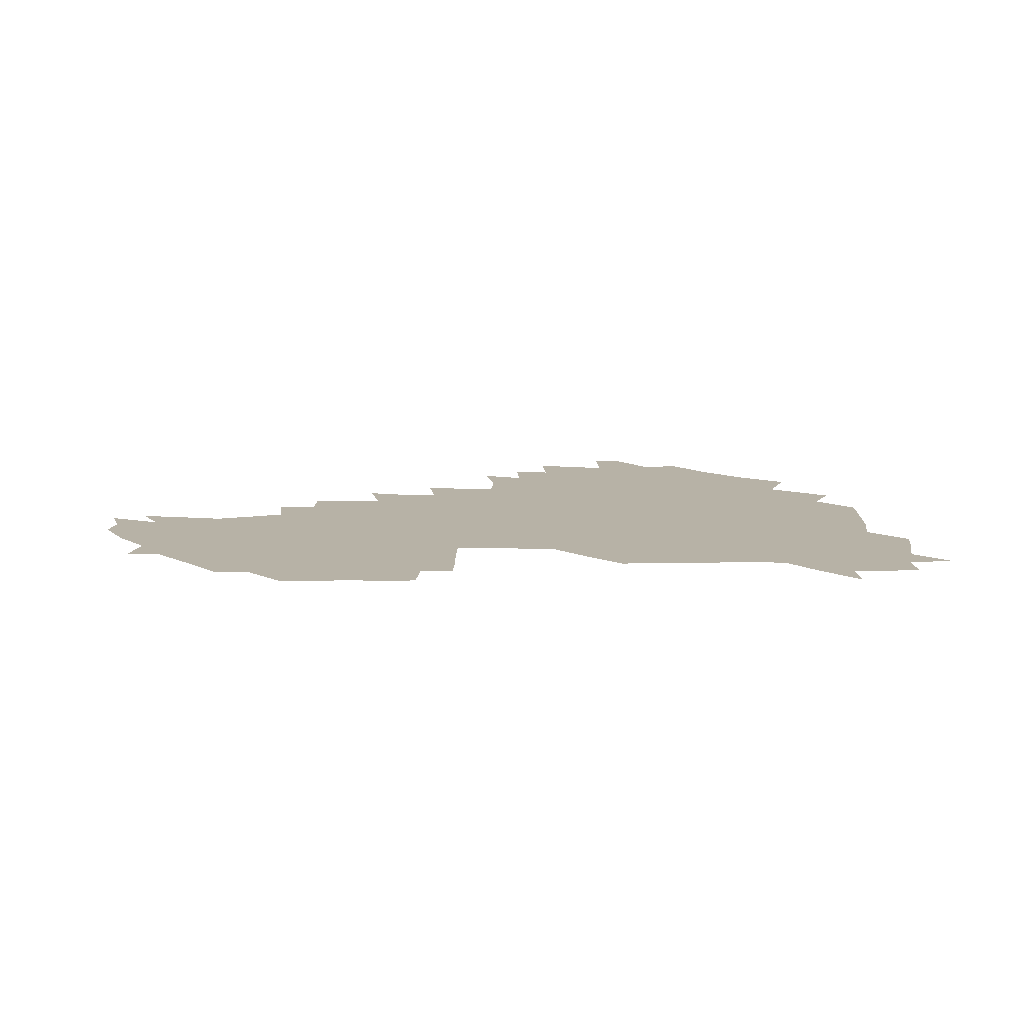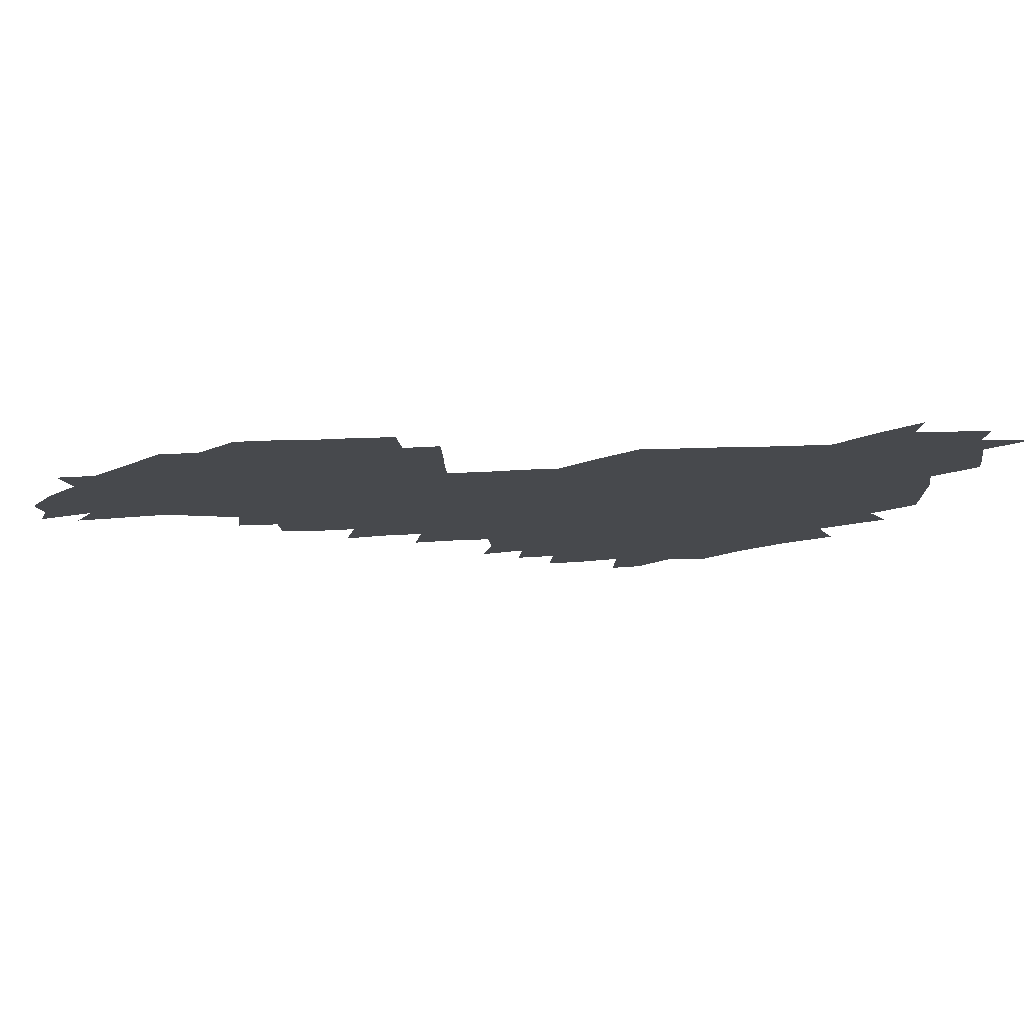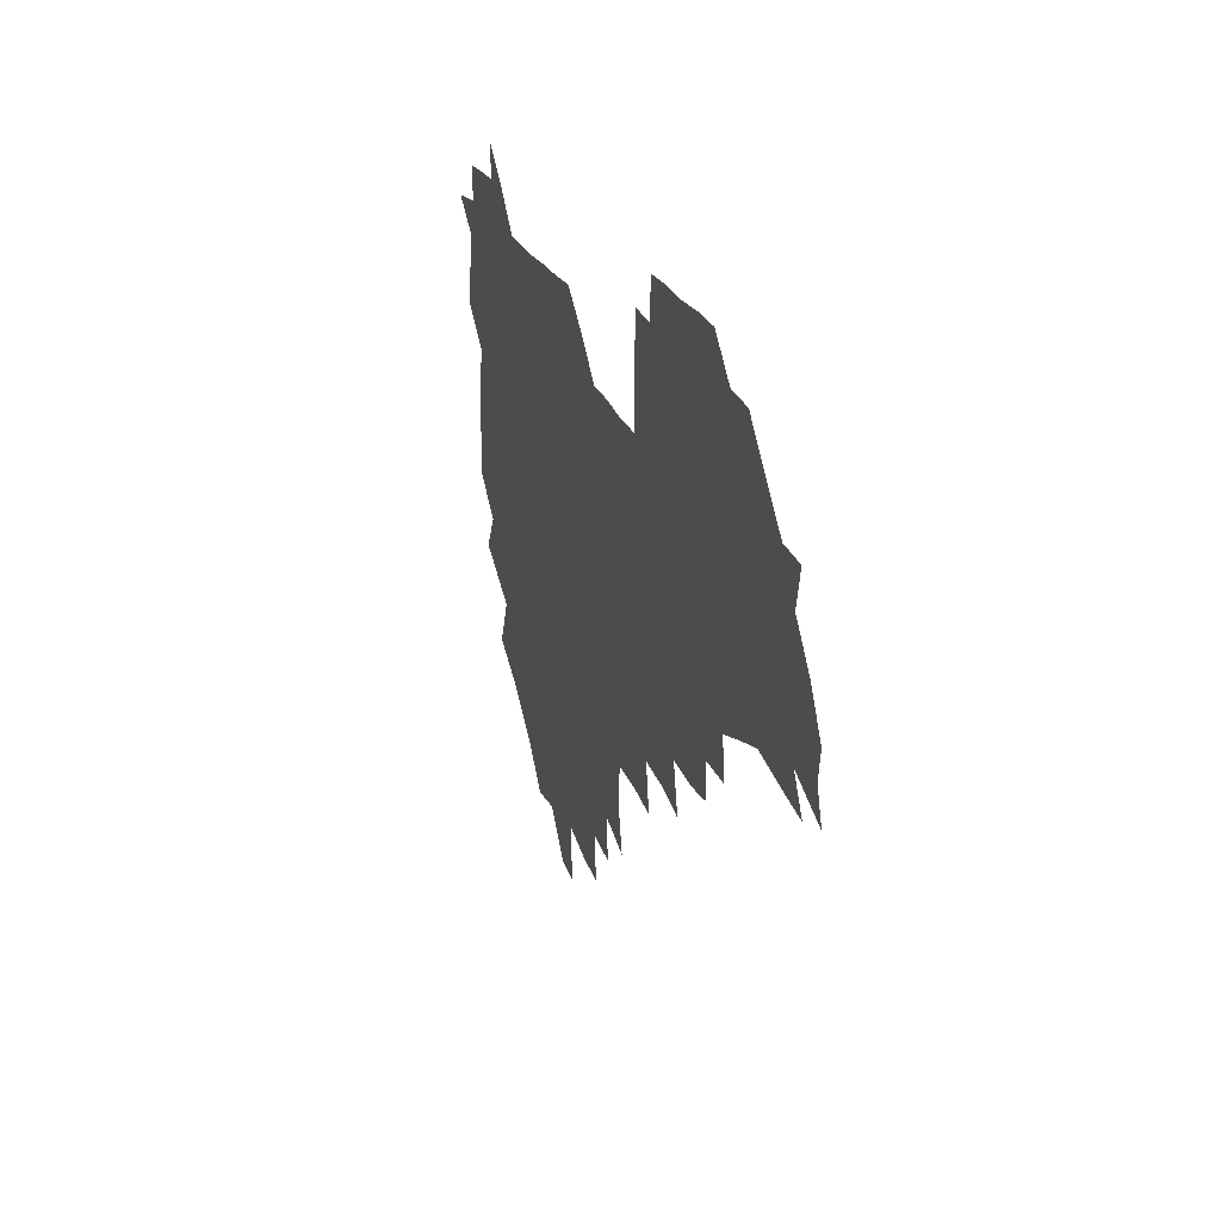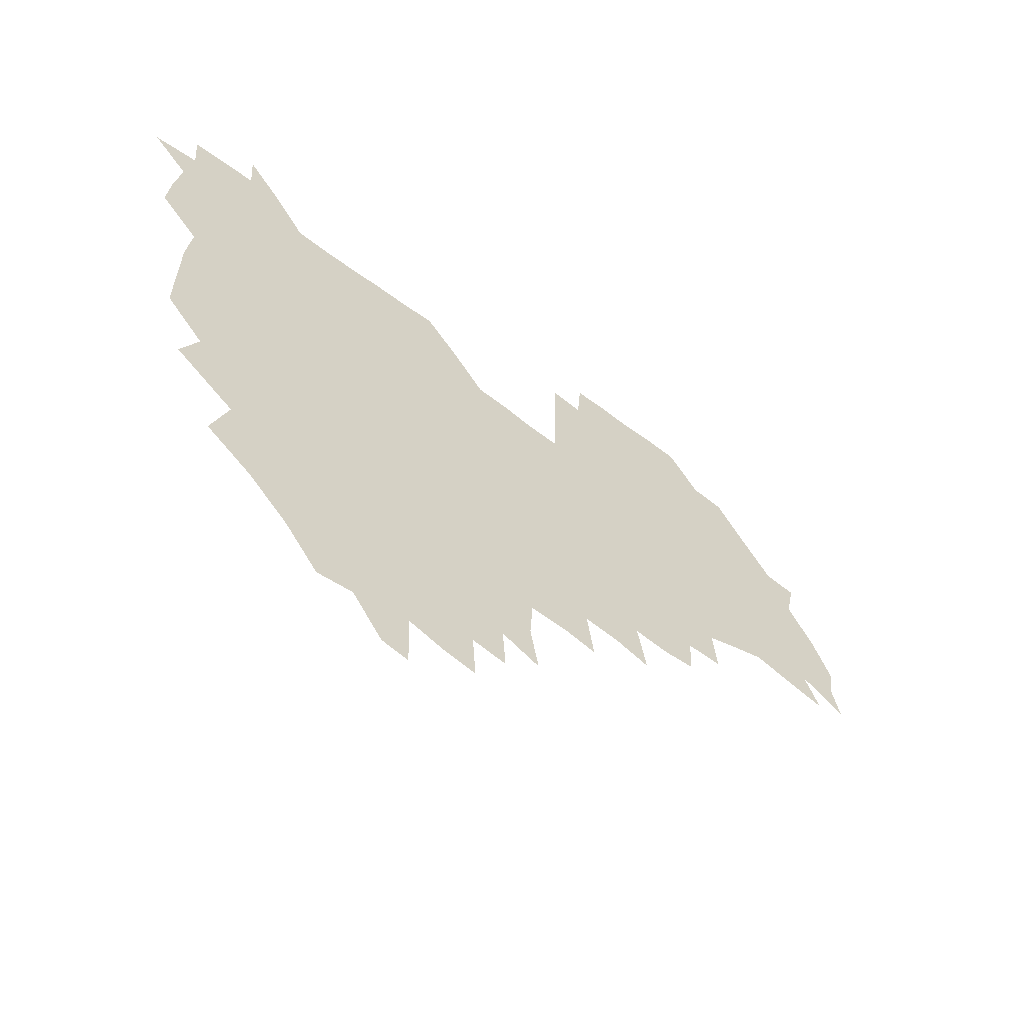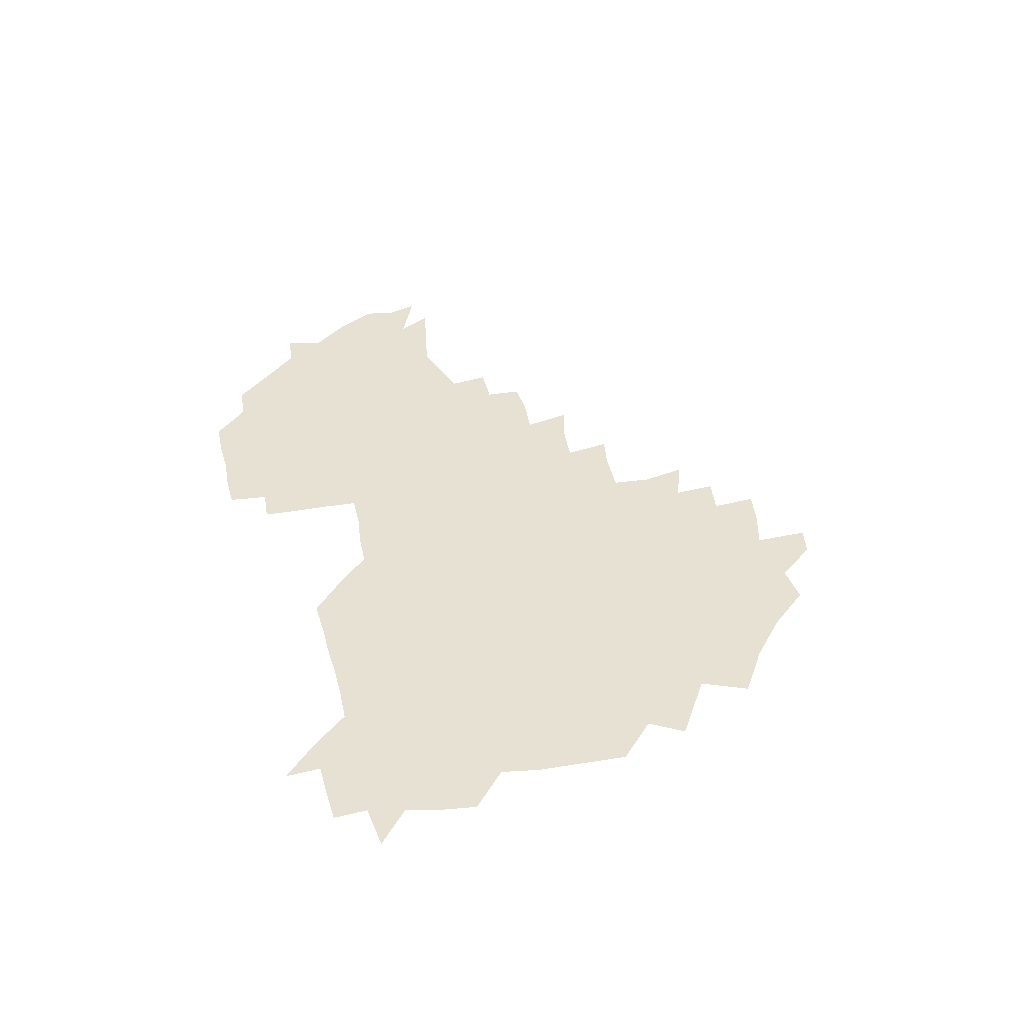
<metadata>
{"format":"obj","ext":"obj","renderer":"f3d","projection":"perspective","resolution":1024,"background":"white","views":[{"elev":12.5,"azim":179.7,"up":"+Z"},{"elev":77.9,"azim":178.3,"up":"+Y"},{"elev":23.7,"azim":72.0,"up":"+Y"},{"elev":-54.3,"azim":-39.3,"up":"+Y"},{"elev":39.4,"azim":-103.4,"up":"+Z"}]}
</metadata>
<code>
v 209.4 267 0
v 220.1 223.5 0
v 221.8 237.4 0
v 225.2 253.8 0
v 229.1 269.5 0
v 228.2 284.1 0
v 233.3 153.4 0
v 233.7 165.7 0
v 234.2 178.5 0
v 234.6 192.3 0
v 237.2 208.8 0
v 239.2 224.7 0
v 239.4 239.7 0
v 240.8 255 0
v 242.4 270.3 0
v 242.6 284.9 0
v 242 123.2 0
v 250.4 137.8 0
v 253.7 152.1 0
v 254.3 165.9 0
v 252.9 180.1 0
v 252.9 194.7 0
v 253 209.6 0
v 255.7 225.3 0
v 254.8 240.2 0
v 255 255.1 0
v 255.7 269.9 0
v 257.5 285.3 0
v 256.6 300.6 0
v 260.9 87.07 0
v 269.1 106.7 0
v 270 122.6 0
v 275.3 138.1 0
v 277.5 152.5 0
v 274.3 166.9 0
v 271 181.2 0
v 268 195.5 0
v 269.7 210.4 0
v 270.9 225.5 0
v 270.5 240.5 0
v 271 255.5 0
v 271.9 270.5 0
v 272.5 285.5 0
v 281.9 74.18 0
v 287.8 93.47 0
v 288 108 0
v 288.6 123.1 0
v 290.4 138.2 0
v 289.7 152.1 0
v 291.3 166.6 0
v 288.2 181.4 0
v 285.9 196.2 0
v 285.6 210.9 0
v 284.4 225.6 0
v 285.2 240.3 0
v 285.3 255.2 0
v 286.4 269.8 0
v 300.4 58.79 0
v 303 78.62 0
v 302.2 92.77 0
v 303.1 108.1 0
v 303.6 123.1 0
v 304.8 138.2 0
v 303.7 152 0
v 305.3 166.6 0
v 305.4 180.9 0
v 302.8 196 0
v 302.6 210.6 0
v 301.9 225.6 0
v 300.8 240.3 0
v 301.1 255 0
v 301 269.4 0
v 316.1 41.45 0
v 317.7 62.96 0
v 317.6 78.7 0
v 317.4 93.39 0
v 317.5 108.1 0
v 317.9 123 0
v 319.4 138.8 0
v 319.9 153.1 0
v 318.9 166.7 0
v 318.9 181.2 0
v 319.1 195.7 0
v 318.3 210.4 0
v 318.8 225 0
v 317.3 240 0
v 316.5 254.9 0
v 315.9 269.5 0
v 333.1 43.16 0
v 332.5 64.87 0
v 332.4 79.77 0
v 332 93.78 0
v 332.9 109.8 0
v 332.6 123.7 0
v 332.6 137.8 0
v 332.7 152.4 0
v 333.7 167.4 0
v 333.4 181.3 0
v 333.2 195.6 0
v 332.6 210.4 0
v 332.5 225.2 0
v 332.4 239.9 0
v 332.2 254.5 0
v 330.5 270.3 0
v 347.5 26.02 0
v 346.9 47.58 0
v 346.4 64.63 0
v 346.6 80.31 0
v 346.4 93.9 0
v 346.6 109.6 0
v 346.5 122.8 0
v 346.7 138 0
v 346.9 153.1 0
v 347.1 167.6 0
v 347.1 181.4 0
v 346.9 195.9 0
v 346.8 210.5 0
v 346.4 225.3 0
v 347 239.8 0
v 346.6 254.5 0
v 345.7 270.4 0
v 360.2 23.91 0
v 359.6 46.98 0
v 360.7 61.86 0
v 360.6 79.26 0
v 360.6 94.24 0
v 360.6 108.9 0
v 360.8 123.4 0
v 360.9 137.9 0
v 361.1 152.4 0
v 361.3 167 0
v 361.2 181.5 0
v 361.3 196 0
v 361.2 210.7 0
v 361.3 225.2 0
v 361.2 240.1 0
v 360.7 255 0
v 360.7 271.3 0
v 361 286 0
v 376.6 42.55 0
v 375.5 61.33 0
v 374.7 79.95 0
v 375 93.52 0
v 375.1 108 0
v 375 123.1 0
v 375.6 137.1 0
v 375.7 151.9 0
v 375.5 167.4 0
v 375.6 181.6 0
v 375.7 196.1 0
v 375.8 210.7 0
v 375.8 225.4 0
v 376.3 241.5 0
v 376.5 257.4 0
v 392 40.32 0
v 390.5 59.52 0
v 389.5 77.86 0
v 389.5 92.81 0
v 389.6 107.8 0
v 389.8 122.3 0
v 390.6 136.4 0
v 390.7 151.1 0
v 389.6 167.6 0
v 389.9 181.8 0
v 390.2 196.2 0
v 390.4 210.7 0
v 390.6 225.5 0
v 391.5 242.6 0
v 406.9 57.42 0
v 405.5 75.38 0
v 403.9 92.09 0
v 405.2 106.3 0
v 405.3 121.2 0
v 405.9 135.7 0
v 405.6 151 0
v 405.5 166.3 0
v 405.1 181.4 0
v 404.9 196.3 0
v 405 210.7 0
v 405.2 225.1 0
v 406.2 242.2 0
v 424 68.91 0
v 419.9 88.17 0
v 421.1 104.5 0
v 422.5 118.8 0
v 420.9 135.9 0
v 421 150.5 0
v 420.2 166.4 0
v 420 181.3 0
v 419.5 196.4 0
v 419.6 210.8 0
v 420 225.3 0
v 421.1 240.4 0
v 439 104 0
v 436.9 120.9 0
v 436.7 135.2 0
v 435.9 150.6 0
v 434.9 166.6 0
v 435 180.9 0
v 433.7 196.6 0
v 434.8 210.8 0
v 434.5 225.1 0
v 436 240.1 0
v 436.6 254.4 0
v 436.8 270.9 0
v 437.3 285.1 0
v 454.6 101.5 0
v 451.3 121.2 0
v 451.1 136.1 0
v 450.4 151.4 0
v 449.8 166.6 0
v 449.6 181.3 0
v 448.8 196.3 0
v 449.6 210.6 0
v 448.8 225 0
v 449.7 239.5 0
v 450.3 254 0
v 451.1 269.6 0
v 451.7 284.1 0
v 453.3 301.2 0
v 468.4 119.8 0
v 465.9 136.7 0
v 465.1 151.8 0
v 463.8 167.6 0
v 463.8 181.8 0
v 464.4 196.2 0
v 463.4 210.9 0
v 461.9 224.7 0
v 464.9 240.2 0
v 465.7 255.1 0
v 465.1 269.2 0
v 465.9 284 0
v 467.9 301.6 0
v 485 115.8 0
v 480.5 136 0
v 479.8 152 0
v 480 166.6 0
v 479 181.8 0
v 479.4 196.3 0
v 479.4 210.9 0
v 479.1 225.6 0
v 480.3 240.6 0
v 479.8 255 0
v 480.5 269.9 0
v 481.3 285 0
v 482.7 300.8 0
v 497.6 134.6 0
v 495.6 151.7 0
v 494.4 167.2 0
v 493.9 181.9 0
v 494.1 196.3 0
v 494.7 210.9 0
v 494.5 225.6 0
v 494.9 240.4 0
v 495.1 255.2 0
v 496.8 270.7 0
v 496.3 285 0
v 498.5 301.5 0
v 512.4 135.9 0
v 512.9 151.1 0
v 510.5 167.3 0
v 509.9 182 0
v 507.4 197 0
v 508 210.7 0
v 510.2 225.8 0
v 509.5 240.3 0
v 510 255 0
v 512.1 270.7 0
v 510.4 284.7 0
v 513.6 301.1 0
v 529.9 151 0
v 527.6 168.1 0
v 525.6 182.6 0
v 525.5 196.9 0
v 523.7 211.3 0
v 524.5 225.7 0
v 523.1 240.2 0
v 524.1 254.5 0
v 525.8 270 0
v 528.6 285.9 0
v 542.6 173 0
v 540.2 184.4 0
v 539.3 197.6 0
v 538.2 211.6 0
v 537.8 225.6 0
v 541.1 240.4 0
v 539.9 254.8 0
v 541.6 269.6 0
v 544.2 284.9 0
v 558.2 177.6 0
v 555.4 187.2 0
v 553.4 198.6 0
v 552.9 211.5 0
v 554.1 225.3 0
v 556.4 239.6 0
v 556.7 254.3 0
v 558.8 268.9 0
v 581.2 173.4 0
v 568.9 188.3 0
v 567.9 199.1 0
v 568.1 211.1 0
v 570 224.2 0
v 570.1 238.4 0
v 574.1 252.9 0
v 596.3 171.1 0
v 588.2 185.4 0
v 584.4 198.1 0
v 583 210.4 0
v 584 222 0
v 585.5 235.5 0
v 589.3 251.8 0
v 611 175.8 0
v 606.6 189.6 0
v 608.8 201.9 0
v 598.7 219.5 0
f 4 5 1
f 11 12 2
f 2 12 3
f 12 13 3
f 3 13 4
f 13 14 4
f 4 14 5
f 14 15 5
f 5 15 6
f 15 16 6
f 18 19 7
f 7 19 8
f 19 20 8
f 8 20 9
f 20 21 9
f 9 21 10
f 21 22 10
f 10 22 11
f 22 23 11
f 11 23 12
f 23 24 12
f 12 24 13
f 24 25 13
f 13 25 14
f 25 26 14
f 14 26 15
f 26 27 15
f 15 27 16
f 27 28 16
f 31 32 17
f 17 32 18
f 32 33 18
f 18 33 19
f 33 34 19
f 19 34 20
f 34 35 20
f 20 35 21
f 35 36 21
f 21 36 22
f 36 37 22
f 22 37 23
f 37 38 23
f 23 38 24
f 38 39 24
f 24 39 25
f 39 40 25
f 25 40 26
f 40 41 26
f 26 41 27
f 41 42 27
f 27 42 28
f 42 43 28
f 28 43 29
f 44 45 30
f 30 45 31
f 45 46 31
f 31 46 32
f 46 47 32
f 32 47 33
f 47 48 33
f 33 48 34
f 48 49 34
f 34 49 35
f 49 50 35
f 35 50 36
f 50 51 36
f 36 51 37
f 51 52 37
f 37 52 38
f 52 53 38
f 38 53 39
f 53 54 39
f 39 54 40
f 54 55 40
f 40 55 41
f 55 56 41
f 41 56 42
f 56 57 42
f 42 57 43
f 58 59 44
f 44 59 45
f 59 60 45
f 45 60 46
f 60 61 46
f 46 61 47
f 61 62 47
f 47 62 48
f 62 63 48
f 48 63 49
f 63 64 49
f 49 64 50
f 64 65 50
f 50 65 51
f 65 66 51
f 51 66 52
f 66 67 52
f 52 67 53
f 67 68 53
f 53 68 54
f 68 69 54
f 54 69 55
f 69 70 55
f 55 70 56
f 70 71 56
f 56 71 57
f 71 72 57
f 73 74 58
f 58 74 59
f 74 75 59
f 59 75 60
f 75 76 60
f 60 76 61
f 76 77 61
f 61 77 62
f 77 78 62
f 62 78 63
f 78 79 63
f 63 79 64
f 79 80 64
f 64 80 65
f 80 81 65
f 65 81 66
f 81 82 66
f 66 82 67
f 82 83 67
f 67 83 68
f 83 84 68
f 68 84 69
f 84 85 69
f 69 85 70
f 85 86 70
f 70 86 71
f 86 87 71
f 71 87 72
f 87 88 72
f 73 89 74
f 89 90 74
f 74 90 75
f 90 91 75
f 75 91 76
f 91 92 76
f 76 92 77
f 92 93 77
f 77 93 78
f 93 94 78
f 78 94 79
f 94 95 79
f 79 95 80
f 95 96 80
f 80 96 81
f 96 97 81
f 81 97 82
f 97 98 82
f 82 98 83
f 98 99 83
f 83 99 84
f 99 100 84
f 84 100 85
f 100 101 85
f 85 101 86
f 101 102 86
f 86 102 87
f 102 103 87
f 87 103 88
f 103 104 88
f 105 106 89
f 89 106 90
f 106 107 90
f 90 107 91
f 107 108 91
f 91 108 92
f 108 109 92
f 92 109 93
f 109 110 93
f 93 110 94
f 110 111 94
f 94 111 95
f 111 112 95
f 95 112 96
f 112 113 96
f 96 113 97
f 113 114 97
f 97 114 98
f 114 115 98
f 98 115 99
f 115 116 99
f 99 116 100
f 116 117 100
f 100 117 101
f 117 118 101
f 101 118 102
f 118 119 102
f 102 119 103
f 119 120 103
f 103 120 104
f 120 121 104
f 105 122 106
f 122 123 106
f 106 123 107
f 123 124 107
f 107 124 108
f 124 125 108
f 108 125 109
f 125 126 109
f 109 126 110
f 126 127 110
f 110 127 111
f 127 128 111
f 111 128 112
f 128 129 112
f 112 129 113
f 129 130 113
f 113 130 114
f 130 131 114
f 114 131 115
f 131 132 115
f 115 132 116
f 132 133 116
f 116 133 117
f 133 134 117
f 117 134 118
f 134 135 118
f 118 135 119
f 135 136 119
f 119 136 120
f 136 137 120
f 120 137 121
f 137 138 121
f 123 140 124
f 140 141 124
f 124 141 125
f 141 142 125
f 125 142 126
f 142 143 126
f 126 143 127
f 143 144 127
f 127 144 128
f 144 145 128
f 128 145 129
f 145 146 129
f 129 146 130
f 146 147 130
f 130 147 131
f 147 148 131
f 131 148 132
f 148 149 132
f 132 149 133
f 149 150 133
f 133 150 134
f 150 151 134
f 134 151 135
f 151 152 135
f 135 152 136
f 152 153 136
f 136 153 137
f 153 154 137
f 137 154 138
f 140 155 141
f 155 156 141
f 141 156 142
f 156 157 142
f 142 157 143
f 157 158 143
f 143 158 144
f 158 159 144
f 144 159 145
f 159 160 145
f 145 160 146
f 160 161 146
f 146 161 147
f 161 162 147
f 147 162 148
f 162 163 148
f 148 163 149
f 163 164 149
f 149 164 150
f 164 165 150
f 150 165 151
f 165 166 151
f 151 166 152
f 166 167 152
f 152 167 153
f 167 168 153
f 153 168 154
f 156 169 157
f 169 170 157
f 157 170 158
f 170 171 158
f 158 171 159
f 171 172 159
f 159 172 160
f 172 173 160
f 160 173 161
f 173 174 161
f 161 174 162
f 174 175 162
f 162 175 163
f 175 176 163
f 163 176 164
f 176 177 164
f 164 177 165
f 177 178 165
f 165 178 166
f 178 179 166
f 166 179 167
f 179 180 167
f 167 180 168
f 180 181 168
f 170 182 171
f 182 183 171
f 171 183 172
f 183 184 172
f 172 184 173
f 184 185 173
f 173 185 174
f 185 186 174
f 174 186 175
f 186 187 175
f 175 187 176
f 187 188 176
f 176 188 177
f 188 189 177
f 177 189 178
f 189 190 178
f 178 190 179
f 190 191 179
f 179 191 180
f 191 192 180
f 180 192 181
f 192 193 181
f 184 194 185
f 194 195 185
f 185 195 186
f 195 196 186
f 186 196 187
f 196 197 187
f 187 197 188
f 197 198 188
f 188 198 189
f 198 199 189
f 189 199 190
f 199 200 190
f 190 200 191
f 200 201 191
f 191 201 192
f 201 202 192
f 192 202 193
f 202 203 193
f 194 207 195
f 207 208 195
f 195 208 196
f 208 209 196
f 196 209 197
f 209 210 197
f 197 210 198
f 210 211 198
f 198 211 199
f 211 212 199
f 199 212 200
f 212 213 200
f 200 213 201
f 213 214 201
f 201 214 202
f 214 215 202
f 202 215 203
f 215 216 203
f 203 216 204
f 216 217 204
f 204 217 205
f 217 218 205
f 205 218 206
f 218 219 206
f 208 221 209
f 221 222 209
f 209 222 210
f 222 223 210
f 210 223 211
f 223 224 211
f 211 224 212
f 224 225 212
f 212 225 213
f 225 226 213
f 213 226 214
f 226 227 214
f 214 227 215
f 227 228 215
f 215 228 216
f 228 229 216
f 216 229 217
f 229 230 217
f 217 230 218
f 230 231 218
f 218 231 219
f 231 232 219
f 219 232 220
f 232 233 220
f 221 234 222
f 234 235 222
f 222 235 223
f 235 236 223
f 223 236 224
f 236 237 224
f 224 237 225
f 237 238 225
f 225 238 226
f 238 239 226
f 226 239 227
f 239 240 227
f 227 240 228
f 240 241 228
f 228 241 229
f 241 242 229
f 229 242 230
f 242 243 230
f 230 243 231
f 243 244 231
f 231 244 232
f 244 245 232
f 232 245 233
f 245 246 233
f 235 247 236
f 247 248 236
f 236 248 237
f 248 249 237
f 237 249 238
f 249 250 238
f 238 250 239
f 250 251 239
f 239 251 240
f 251 252 240
f 240 252 241
f 252 253 241
f 241 253 242
f 253 254 242
f 242 254 243
f 254 255 243
f 243 255 244
f 255 256 244
f 244 256 245
f 256 257 245
f 245 257 246
f 257 258 246
f 247 259 248
f 259 260 248
f 248 260 249
f 260 261 249
f 249 261 250
f 261 262 250
f 250 262 251
f 262 263 251
f 251 263 252
f 263 264 252
f 252 264 253
f 264 265 253
f 253 265 254
f 265 266 254
f 254 266 255
f 266 267 255
f 255 267 256
f 267 268 256
f 256 268 257
f 268 269 257
f 257 269 258
f 269 270 258
f 260 271 261
f 271 272 261
f 261 272 262
f 272 273 262
f 262 273 263
f 273 274 263
f 263 274 264
f 274 275 264
f 264 275 265
f 275 276 265
f 265 276 266
f 276 277 266
f 266 277 267
f 277 278 267
f 267 278 268
f 278 279 268
f 268 279 269
f 279 280 269
f 269 280 270
f 272 281 273
f 281 282 273
f 273 282 274
f 282 283 274
f 274 283 275
f 283 284 275
f 275 284 276
f 284 285 276
f 276 285 277
f 285 286 277
f 277 286 278
f 286 287 278
f 278 287 279
f 287 288 279
f 279 288 280
f 288 289 280
f 281 290 282
f 290 291 282
f 282 291 283
f 291 292 283
f 283 292 284
f 292 293 284
f 284 293 285
f 293 294 285
f 285 294 286
f 294 295 286
f 286 295 287
f 295 296 287
f 287 296 288
f 296 297 288
f 288 297 289
f 290 298 291
f 298 299 291
f 291 299 292
f 299 300 292
f 292 300 293
f 300 301 293
f 293 301 294
f 301 302 294
f 294 302 295
f 302 303 295
f 295 303 296
f 303 304 296
f 296 304 297
f 298 305 299
f 305 306 299
f 299 306 300
f 306 307 300
f 300 307 301
f 307 308 301
f 301 308 302
f 308 309 302
f 302 309 303
f 309 310 303
f 303 310 304
f 310 311 304
f 306 312 307
f 312 313 307
f 307 313 308
f 313 314 308
f 308 314 309
f 314 315 309
f 309 315 310

</code>
